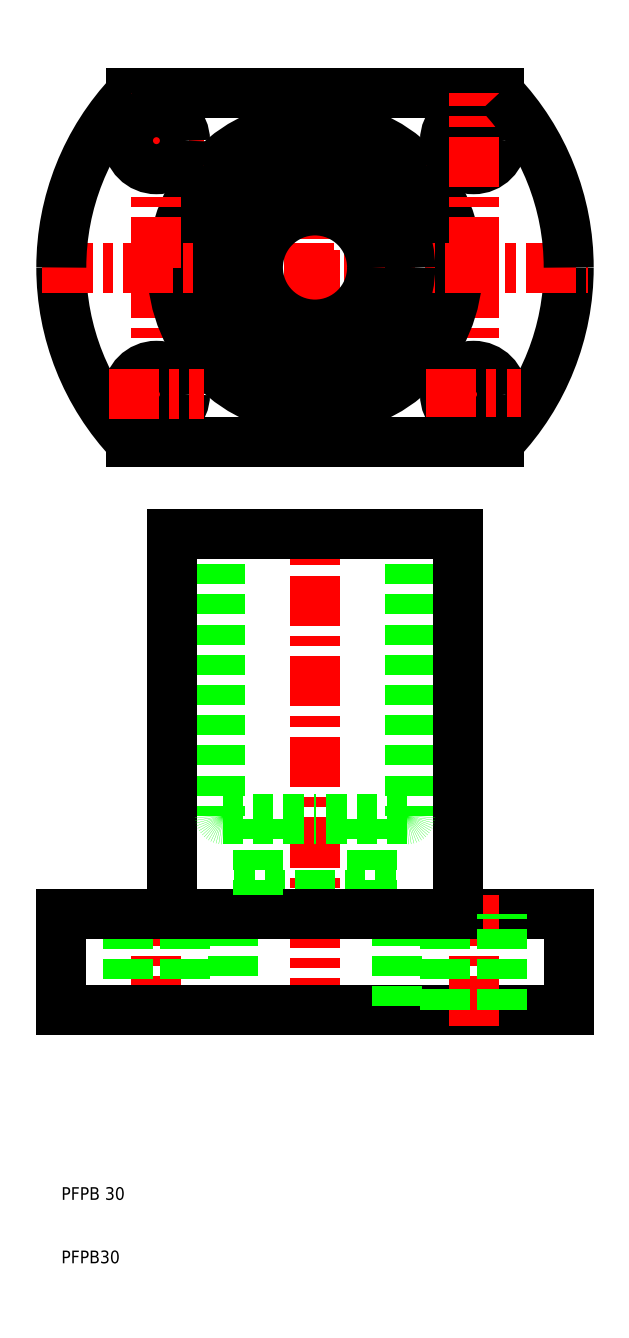
<metadata>
{"format":"dxf","ext":"dxf","renderer":"ezdxf+matplotlib","layout":"modelspace","background":"white","min_lineweight":24,"dpi":150}
</metadata>
<code>
0
SECTION
2
ENTITIES
0
LINE
8
CENTER
10
50
20
136.5
30
0
11
50
21
197.5
31
0
0
LINE
8
CENTER
10
25
20
167
30
0
11
25
21
139.5
31
0
0
LINE
8
CENTER
10
75
20
167
30
0
11
75
21
139.5
31
0
0
ARC
8
0
10
50
20
167
30
0
40
40
50
316.6
51
0
0
CIRCLE
8
0
10
75
20
147
30
0
40
4.5
0
CIRCLE
8
0
10
25
20
147
30
0
40
4.5
0
ARC
8
0
10
50
20
167
30
0
40
40
50
180
51
223.4
0
CIRCLE
8
0
10
50
20
167
30
0
40
22.5
0
LINE
8
CENTER
10
67.5
20
147
30
0
11
82.5
21
147
31
0
0
LINE
8
0
10
20.95
20
139.5
30
0
11
79.05
21
139.5
31
0
0
LINE
8
0
10
50
20
50
30
0
11
90
21
50
31
0
0
LINE
8
0
10
90
20
65
30
0
11
72.5
21
65
31
0
0
LINE
8
CENTER
10
75
20
68
30
0
11
75
21
47
31
0
0
LINE
8
CENTER
10
50
20
47
30
0
11
50
21
128
31
0
0
LINE
8
CENTER
10
25
20
68
30
0
11
25
21
47
31
0
0
LINE
8
0
10
20.5
20
50
30
0
11
20.5
21
65
31
0
0
LINE
8
0
10
29.5
20
50
30
0
11
29.5
21
65
31
0
0
LINE
8
0
10
70.5
20
50
30
0
11
70.5
21
65
31
0
0
LINE
8
0
10
63
20
68
30
0
11
63
21
50
31
0
0
LINE
8
0
10
37
20
68
30
0
11
37
21
50
31
0
0
LINE
8
0
10
10
20
50
30
0
11
10
21
65
31
0
0
TEXT
8
0
10
10
20
10
30
0
40
2
1
PFPB30
0
TEXT
8
0
10
10
20
20
30
0
40
2
1
PFPB 30
0
LINE
8
0
10
50
20
50
30
0
11
10
21
50
31
0
0
LINE
8
0
10
10
20
65
30
0
11
27.5
21
65
31
0
0
LINE
8
0
10
65
20
125
30
0
11
65
21
80.5
31
0
0
LINE
8
0
10
35
20
125
30
0
11
35
21
80.5
31
0
0
LINE
8
0
10
27.5
20
65
30
0
11
27.5
21
125
31
0
0
LINE
8
0
10
72.5
20
65
30
0
11
72.5
21
125
31
0
0
LINE
8
0
10
50
20
68
30
0
11
37
21
68
31
0
0
LINE
8
0
10
35.5
20
80
30
0
11
50
21
80
31
0
0
LINE
8
0
10
27.5
20
65
30
0
11
50
21
65
31
0
0
LINE
8
0
10
41
20
80
30
0
11
41
21
68
31
0
0
ARC
8
0
10
35.5
20
80.5
30
0
40
0.5
50
180
51
270
0
LINE
8
0
10
59
20
80
30
0
11
59
21
68
31
0
0
LINE
8
0
10
50
20
68
30
0
11
63
21
68
31
0
0
LINE
8
0
10
72.5
20
65
30
0
11
50
21
65
31
0
0
LINE
8
0
10
64.5
20
80
30
0
11
50
21
80
31
0
0
ARC
8
0
10
64.5
20
80.5
30
0
40
0.5
50
270
51
0
0
LINE
8
0
10
27.5
20
125
30
0
11
50
21
125
31
0
0
LINE
8
CENTER
10
17.5
20
147
30
0
11
32.5
21
147
31
0
0
LINE
8
0
10
72.5
20
125
30
0
11
50
21
125
31
0
0
LINE
8
0
10
79.5
20
50
30
0
11
79.5
21
65
31
0
0
LINE
8
0
10
90
20
50
30
0
11
90
21
65
31
0
0
LINE
8
CENTER
10
7
20
167
30
0
11
93
21
167
31
0
0
LINE
8
CENTER
10
67.5
20
187
30
0
11
82.5
21
187
31
0
0
CIRCLE
8
0
10
75
20
187
30
0
40
4.5
0
LINE
8
0
10
20.95
20
194.5
30
0
11
79.05
21
194.5
31
0
0
ARC
8
0
10
50
20
167
30
0
40
40
50
136.6
51
180
0
CIRCLE
8
0
10
50
20
167
30
0
40
9
0
CIRCLE
8
0
10
50
20
167
30
0
40
15
0
LINE
8
CENTER
10
25
20
167
30
0
11
25
21
194.5
31
0
0
LINE
8
CENTER
10
17.5
20
187
30
0
11
32.5
21
187
31
0
0
CIRCLE
8
0
10
25
20
187
30
0
40
4.5
0
LINE
8
CENTER
10
75
20
167
30
0
11
75
21
194.5
31
0
0
ARC
8
0
10
50
20
167
30
0
40
40
50
0
51
43.43
0
ENDSEC
0
EOF

</code>
